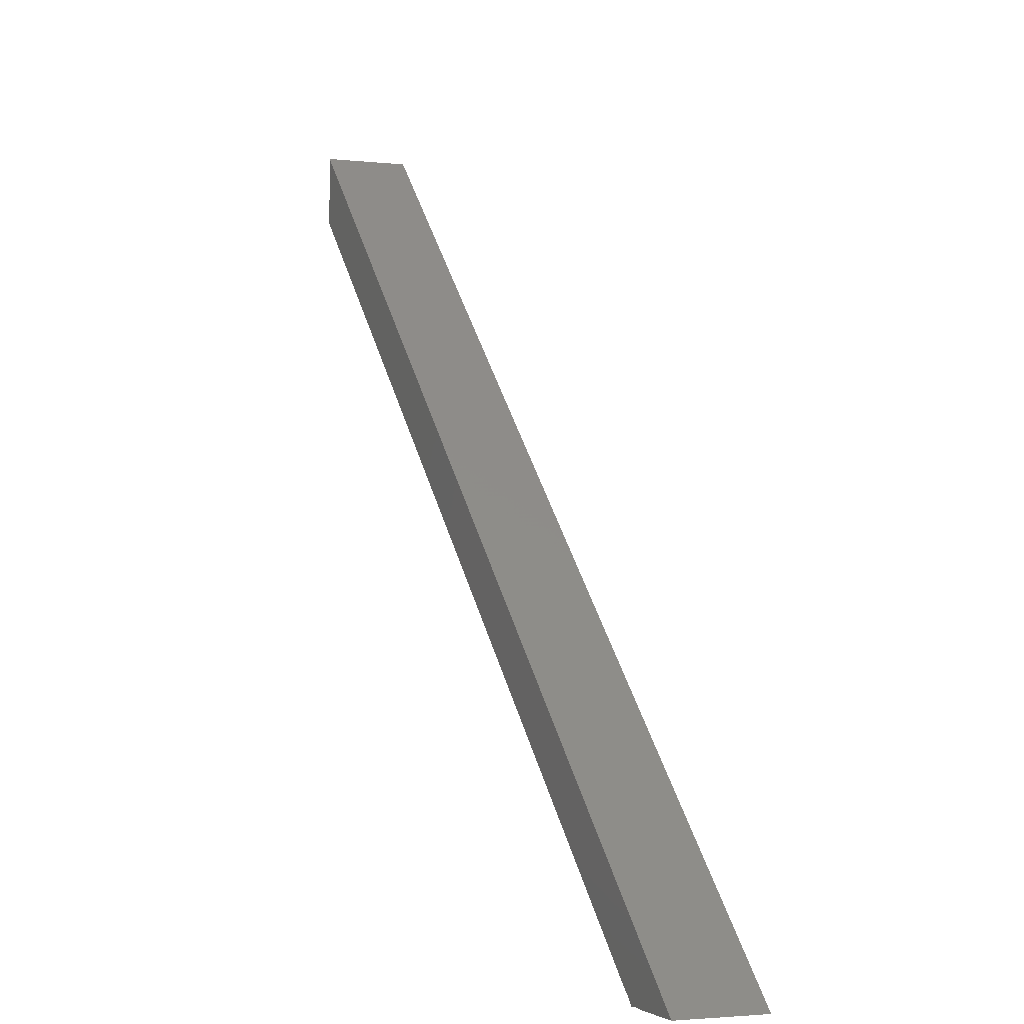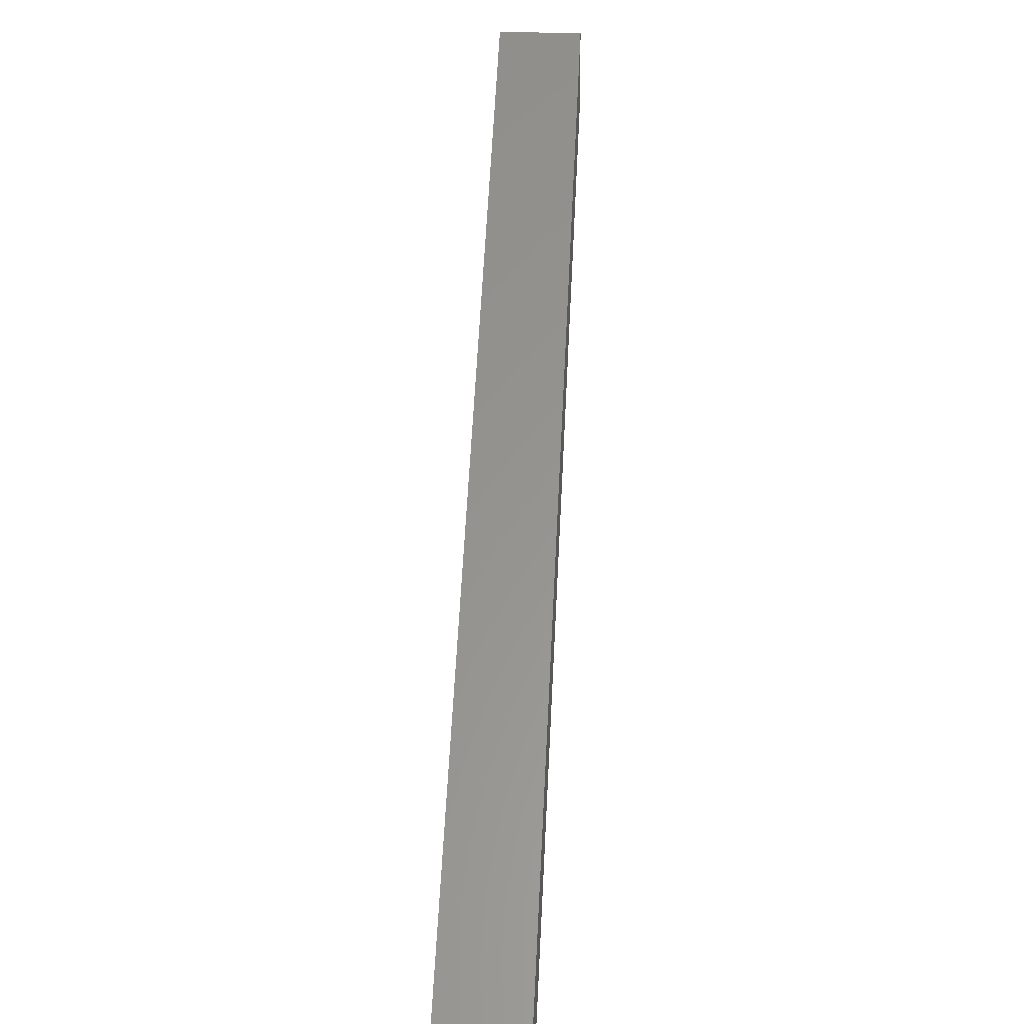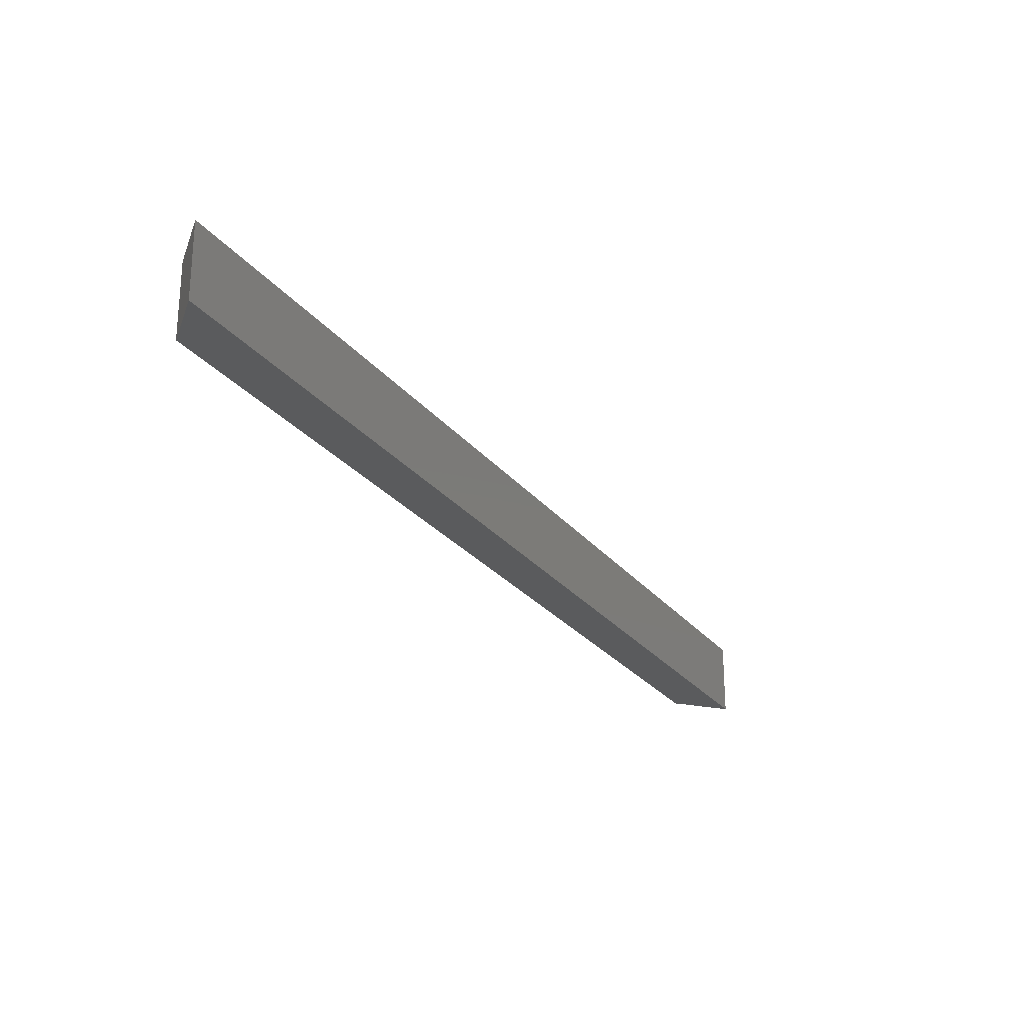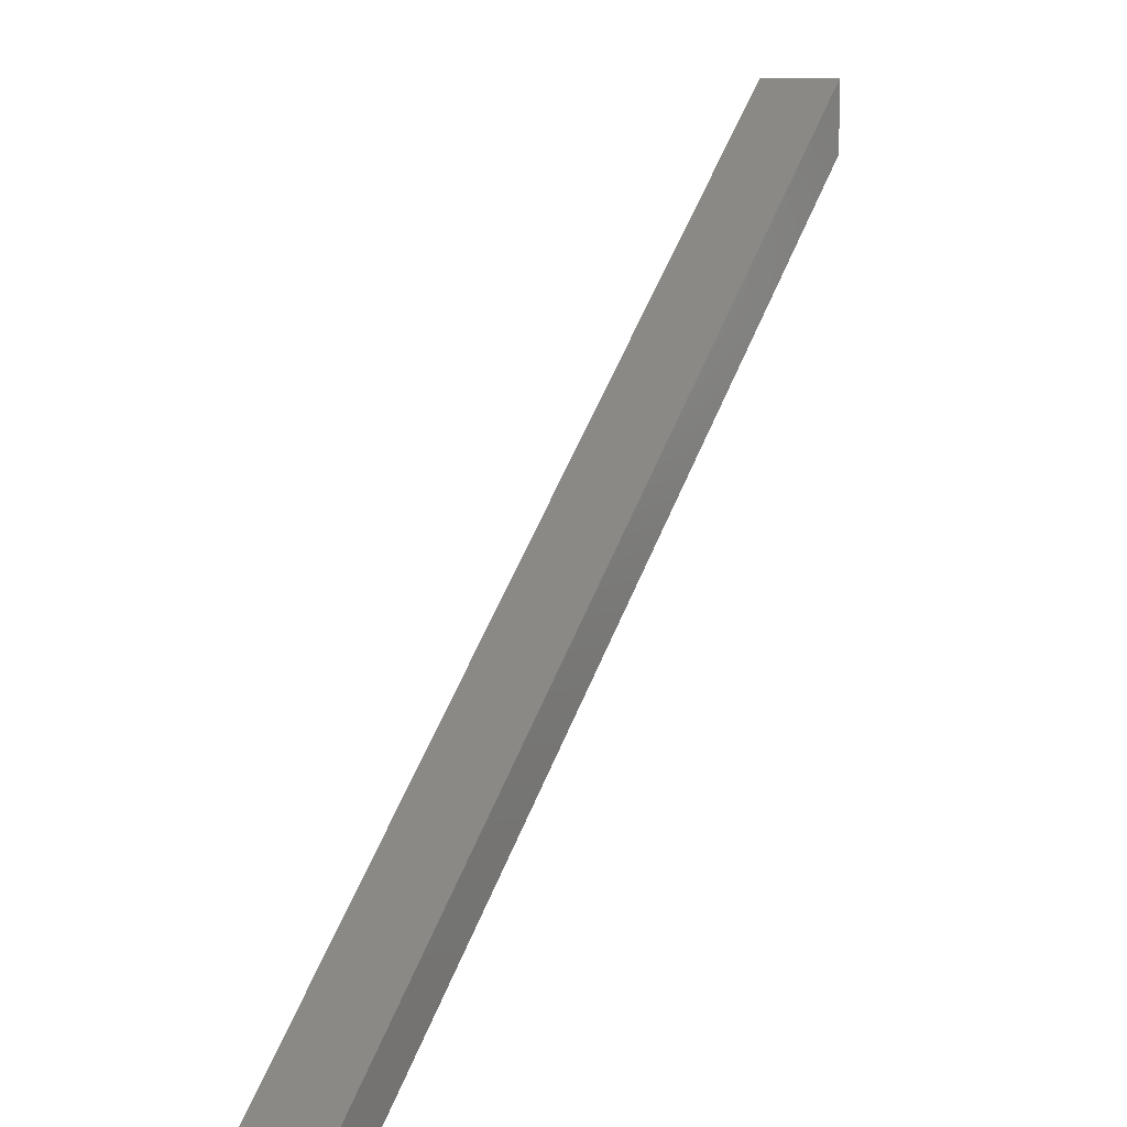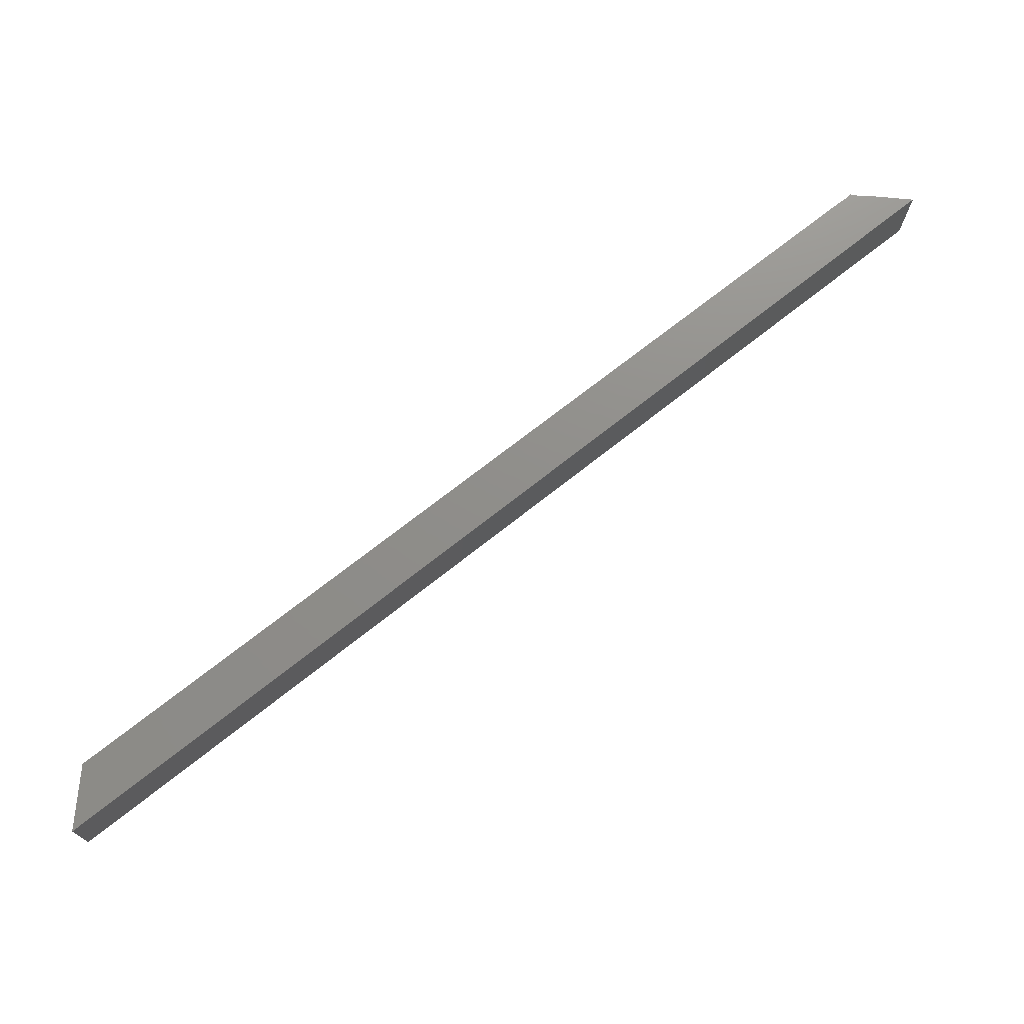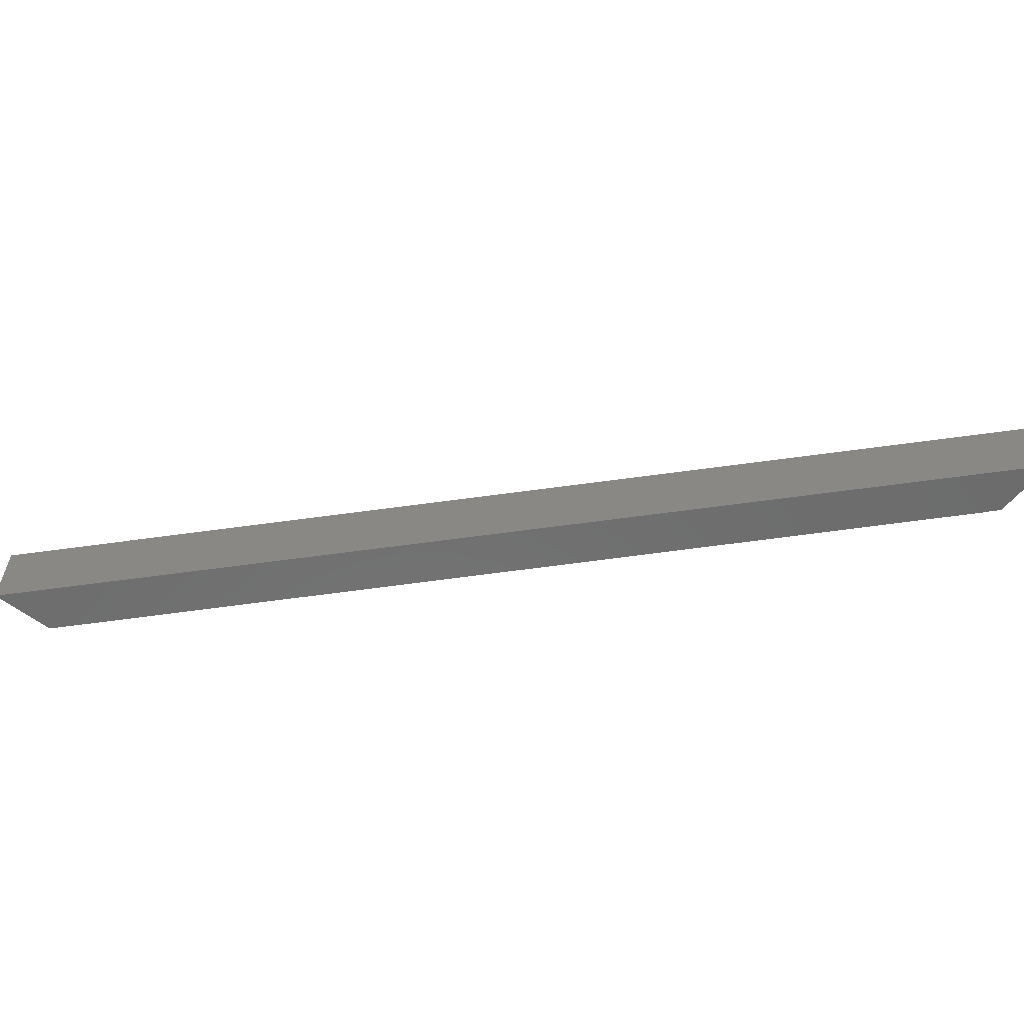
<metadata>
{"format":"stl","ext":"stl","renderer":"f3d","projection":"perspective","resolution":1024,"background":"white","views":[{"elev":-2.5,"azim":67.9,"up":"+Z"},{"elev":16.1,"azim":94.0,"up":"+Z"},{"elev":-26.1,"azim":-17.4,"up":"+Y"},{"elev":10.5,"azim":121.9,"up":"+Z"},{"elev":73.4,"azim":5.3,"up":"+Y"},{"elev":-59.1,"azim":51.7,"up":"+Y"}]}
</metadata>
<code>
# stl→obj: 16 verts, 28 faces
v -0.4163 -0.1406 0.5995
v -0.4062 -0.1406 0.5995
v -0.4163 -0.1562 0.5995
v -0.4062 -0.1562 0.5995
v -0.5625 -0.1562 0.7344
v -0.5625 -0.1406 0.7344
v -0.4217 -0.1562 0.6016
v -0.4217 -0.1406 0.6016
v -0.5625 -0.1562 0.7475
v -0.4205 -0.1562 0.6007
v -0.4194 -0.1562 0.5995
v -0.4178 -0.1562 0.5996
v -0.5625 -0.1406 0.7475
v -0.4178 -0.1406 0.5996
v -0.4194 -0.1406 0.5995
v -0.4205 -0.1406 0.6007
f 1 2 3
f 3 2 4
f 5 6 7
f 7 6 8
f 9 5 7
f 9 7 10
f 9 10 11
f 9 11 12
f 9 12 3
f 9 3 4
f 13 2 1
f 13 1 14
f 13 14 15
f 13 15 16
f 13 16 8
f 13 8 6
f 1 3 14
f 14 3 12
f 14 12 15
f 15 12 11
f 15 11 16
f 16 11 10
f 16 10 8
f 8 10 7
f 13 6 9
f 9 6 5
f 4 2 9
f 9 2 13

</code>
